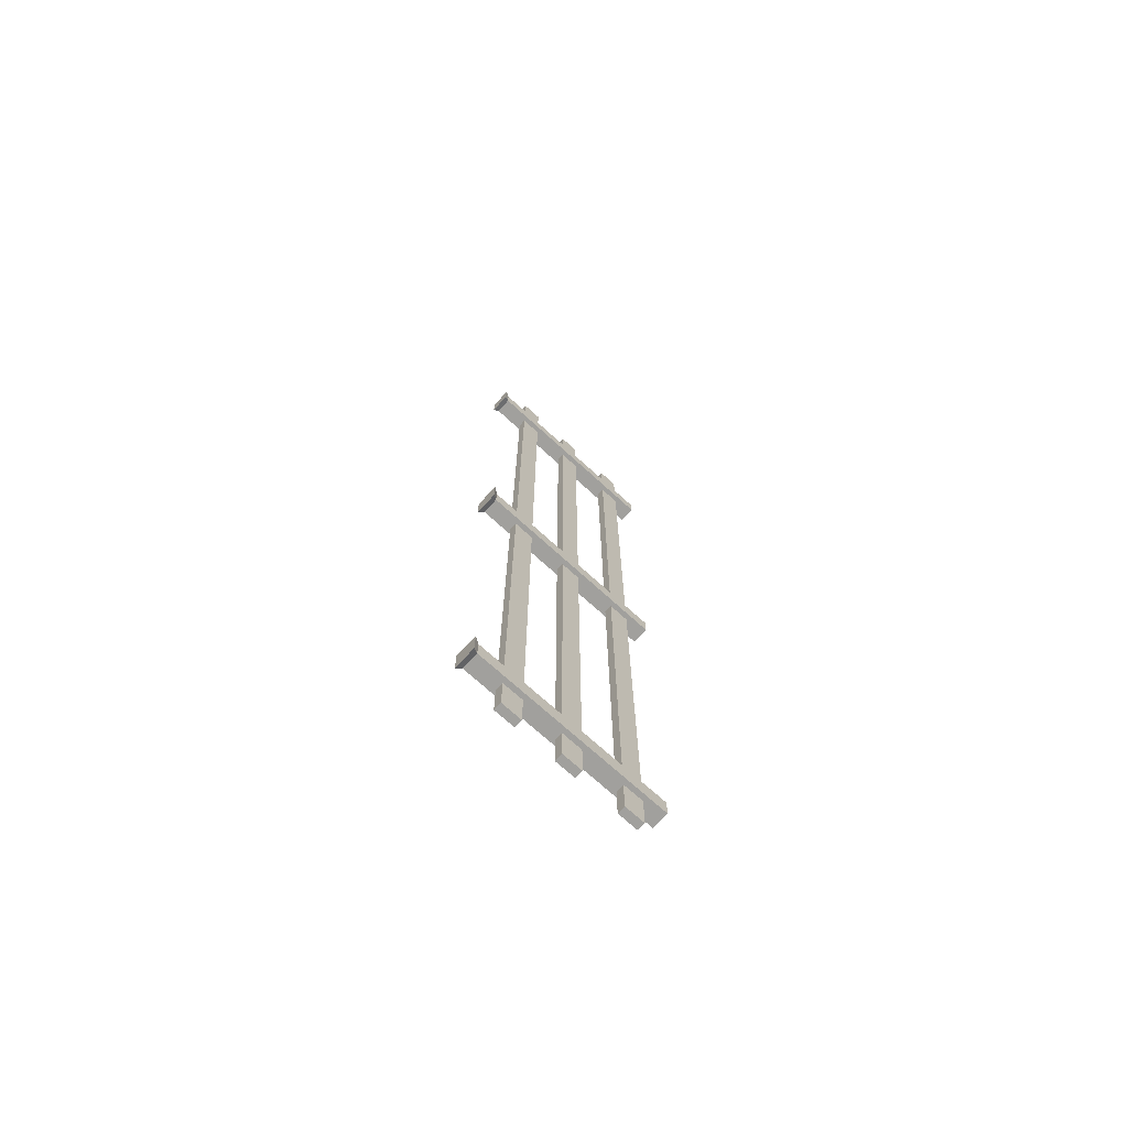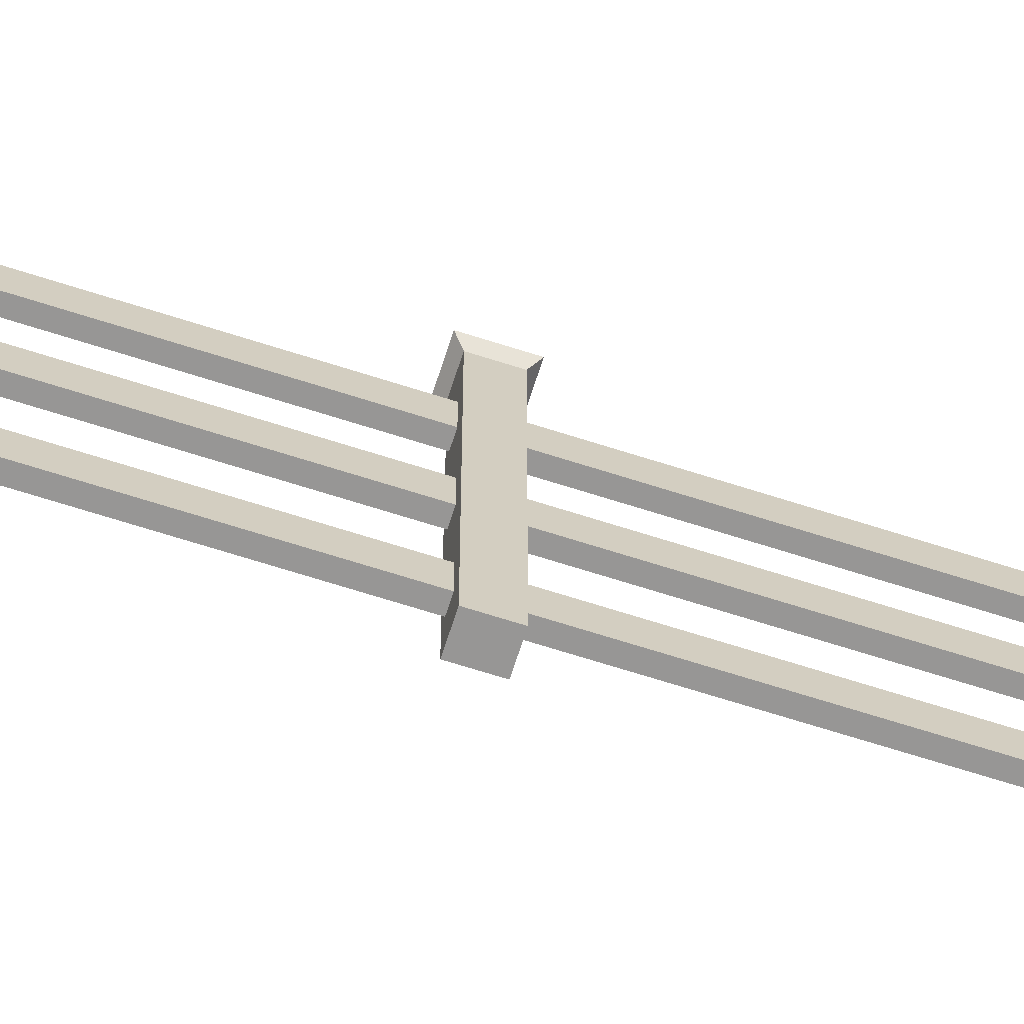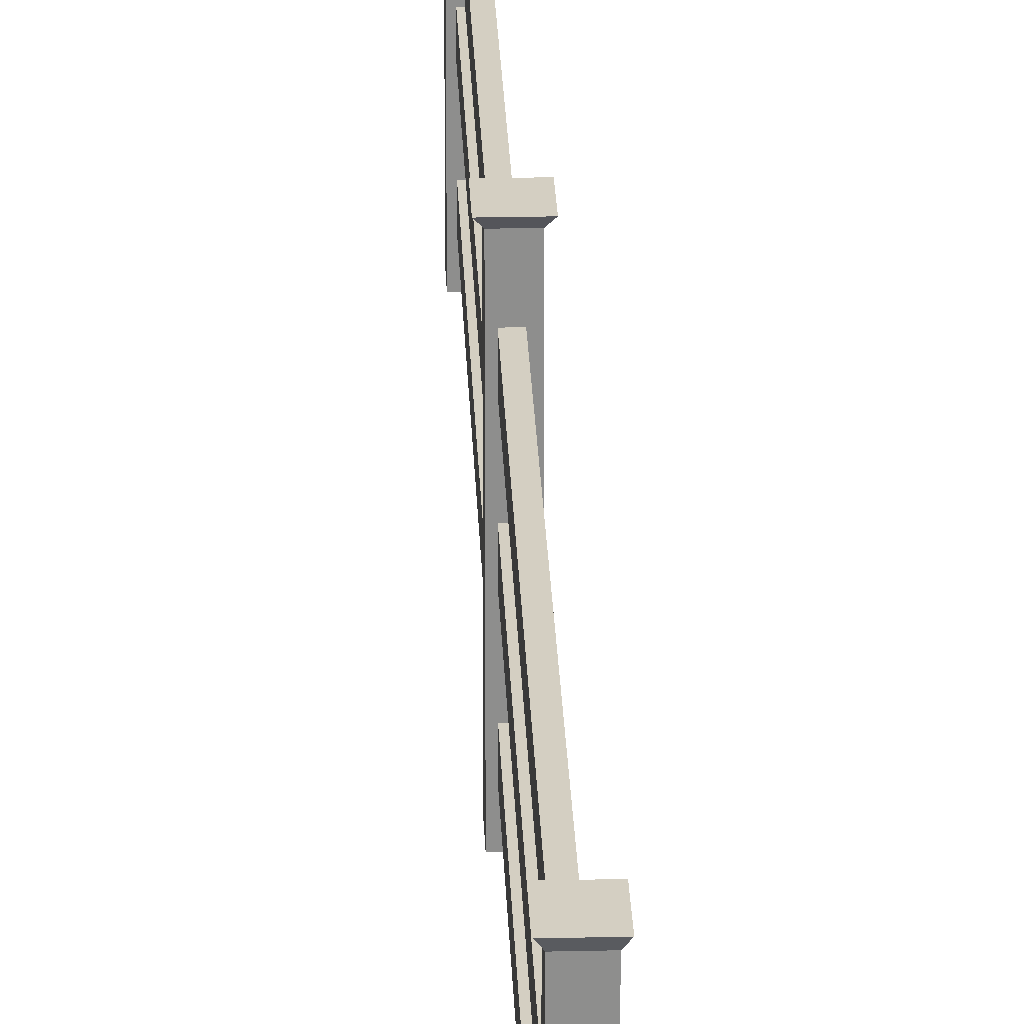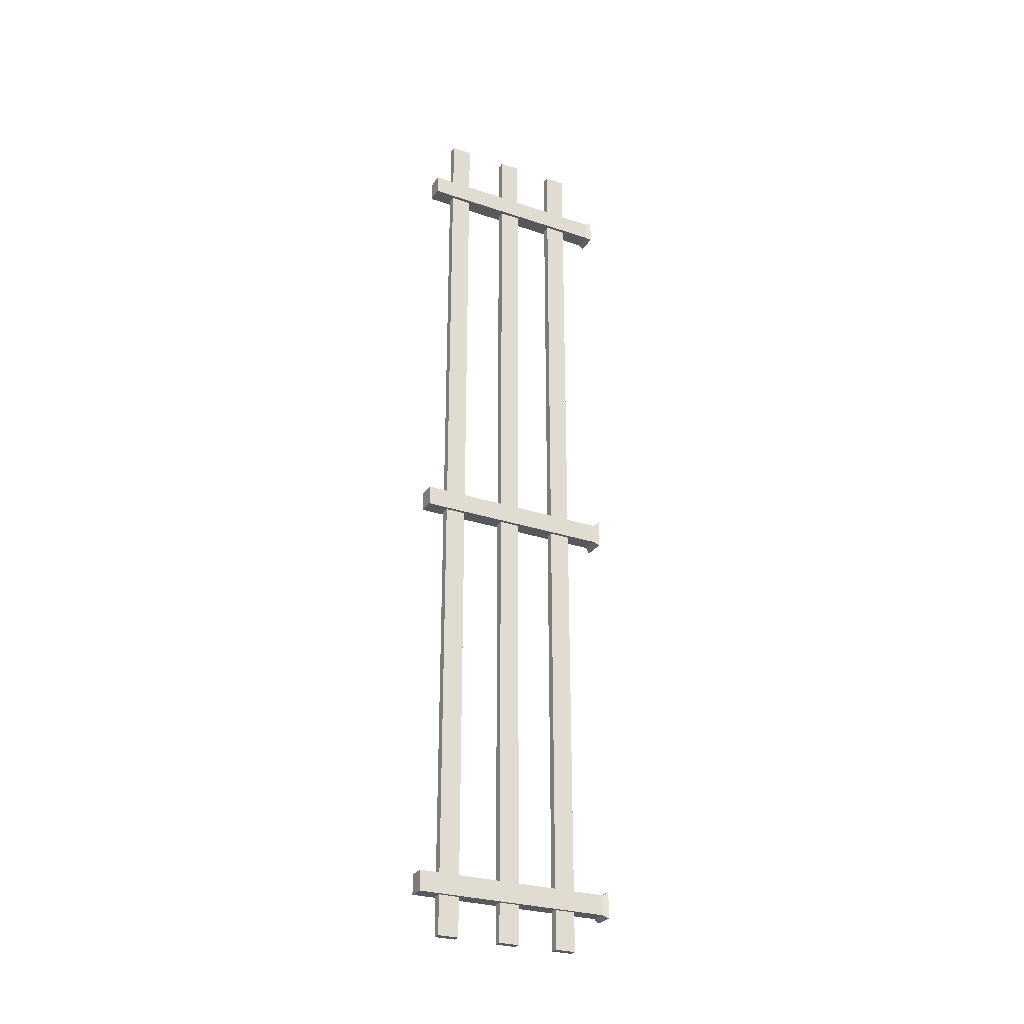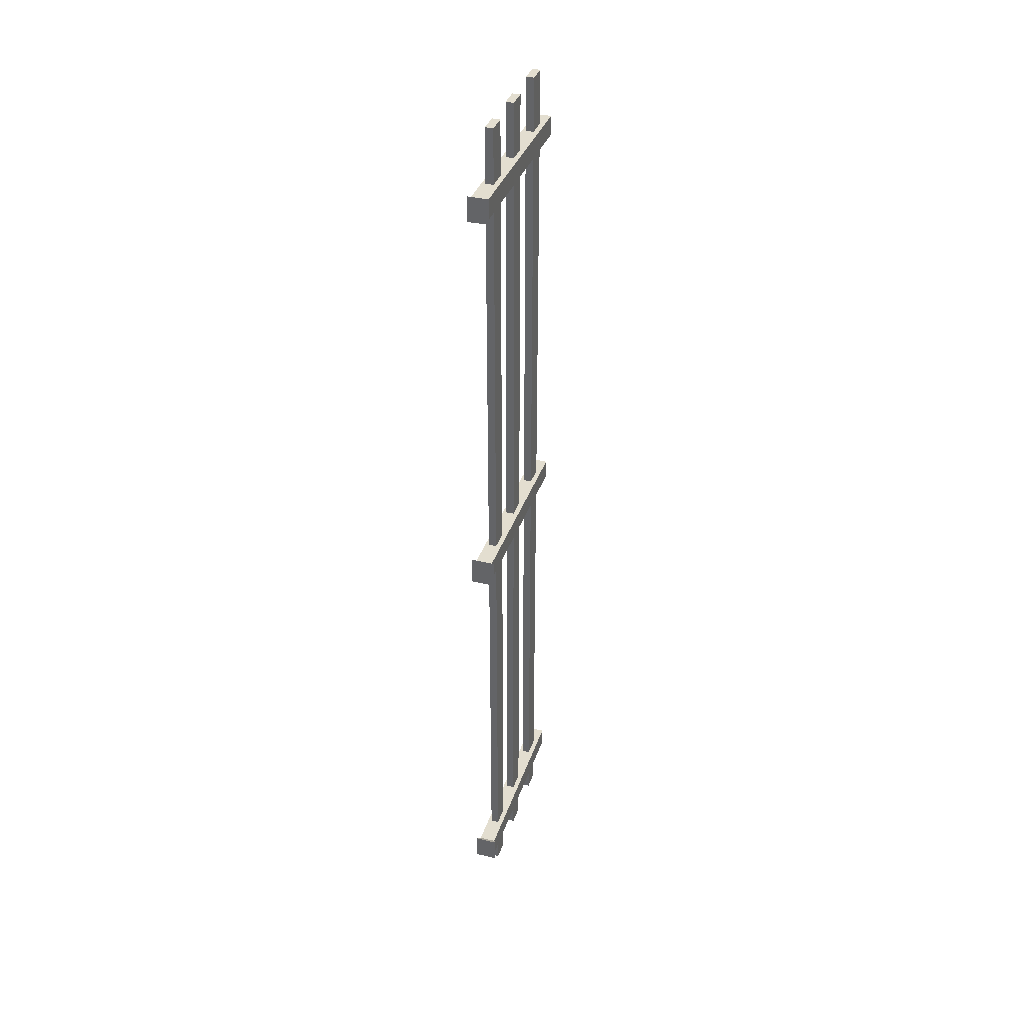
<metadata>
{"format":"obj","ext":"obj","renderer":"f3d","projection":"perspective","resolution":1024,"background":"white","views":[{"elev":-71.7,"azim":47.6,"up":"+Y"},{"elev":-68.0,"azim":72.2,"up":"+Z"},{"elev":25.4,"azim":-2.1,"up":"+Z"},{"elev":-27.8,"azim":-117.1,"up":"+Y"},{"elev":35.8,"azim":17.5,"up":"+Y"}]}
</metadata>
<code>
o Cube.003_Cube.004
v 0.01927 -2.483 0.08327
v 0.01927 -2.483 0.1947
v -0.02373 -2.483 0.08327
v -0.02373 -2.483 0.1947
v 0.01927 2.535 0.08327
v 0.01927 2.535 0.1947
v -0.02373 2.535 0.08327
v -0.02373 2.535 0.1947
v 0.01927 -2.483 0.7537
v 0.01927 -2.483 0.8651
v -0.02373 -2.483 0.7537
v -0.02373 -2.483 0.8651
v 0.01927 2.535 0.7537
v 0.01927 2.535 0.8651
v -0.02373 2.535 0.7537
v -0.02373 2.535 0.8651
v 0.04628 -2.276 -0.03238
v 0.04628 -2.276 1.027
v -0.04331 -2.276 -0.03238
v -0.04331 -2.276 1.027
v 0.04628 -2.17 -0.03238
v 0.04628 -2.17 1.027
v -0.04331 -2.17 -0.03238
v -0.04331 -2.17 1.027
v 0.04628 -0.07043 -0.03238
v 0.04628 -0.07043 1.027
v -0.04331 -0.07043 -0.03238
v -0.04331 -0.07043 1.027
v 0.04628 0.03612 -0.03238
v 0.04628 0.03612 1.027
v -0.04331 0.03612 -0.03238
v -0.04331 0.03612 1.027
v 0.04628 2.135 -0.03238
v 0.04628 2.135 1.027
v -0.04331 2.135 -0.03238
v -0.04331 2.135 1.027
v 0.04628 2.242 -0.03238
v 0.04628 2.242 1.027
v -0.04331 2.242 -0.03238
v -0.04331 2.242 1.027
v 0.01927 -2.483 0.4266
v 0.01927 -2.483 0.538
v -0.02373 -2.483 0.4266
v -0.02373 -2.483 0.538
v 0.01927 2.535 0.4266
v 0.01927 2.535 0.538
v -0.02373 2.535 0.4266
v -0.02373 2.535 0.538
v 0.06123 -2.294 1.055
v -0.05826 -2.294 1.055
v -0.05826 -2.152 1.055
v 0.06123 -2.152 1.055
v 0.06576 -0.0936 1.055
v -0.06279 -0.0936 1.055
v -0.06279 0.05929 1.055
v 0.06576 0.05929 1.055
v 0.05809 2.121 1.055
v -0.05512 2.121 1.055
v -0.05512 2.256 1.055
v 0.05809 2.256 1.055
f 2 3 1
f 4 7 3
f 8 5 7
f 6 1 5
f 7 1 3
f 4 6 8
f 10 11 9
f 12 15 11
f 16 13 15
f 14 9 13
f 15 9 11
f 12 14 16
f 18 19 17
f 20 23 19
f 24 21 23
f 22 17 21
f 23 17 19
f 24 52 22
f 26 27 25
f 28 31 27
f 32 29 31
f 30 25 29
f 31 25 27
f 38 57 34
f 34 35 33
f 36 39 35
f 40 37 39
f 38 33 37
f 39 33 35
f 22 49 18
f 42 43 41
f 44 47 43
f 48 45 47
f 46 41 45
f 47 41 43
f 44 46 48
f 50 52 51
f 54 56 55
f 58 60 59
f 40 60 38
f 20 51 24
f 36 59 40
f 18 50 20
f 34 58 36
f 26 56 53
f 32 56 30
f 28 55 32
f 26 54 28
f 2 4 3
f 4 8 7
f 8 6 5
f 6 2 1
f 7 5 1
f 4 2 6
f 10 12 11
f 12 16 15
f 16 14 13
f 14 10 9
f 15 13 9
f 12 10 14
f 18 20 19
f 20 24 23
f 24 22 21
f 22 18 17
f 23 21 17
f 24 51 52
f 26 28 27
f 28 32 31
f 32 30 29
f 30 26 25
f 31 29 25
f 38 60 57
f 34 36 35
f 36 40 39
f 40 38 37
f 38 34 33
f 39 37 33
f 22 52 49
f 42 44 43
f 44 48 47
f 48 46 45
f 46 42 41
f 47 45 41
f 44 42 46
f 50 49 52
f 54 53 56
f 58 57 60
f 40 59 60
f 20 50 51
f 36 58 59
f 18 49 50
f 34 57 58
f 26 30 56
f 32 55 56
f 28 54 55
f 26 53 54

</code>
